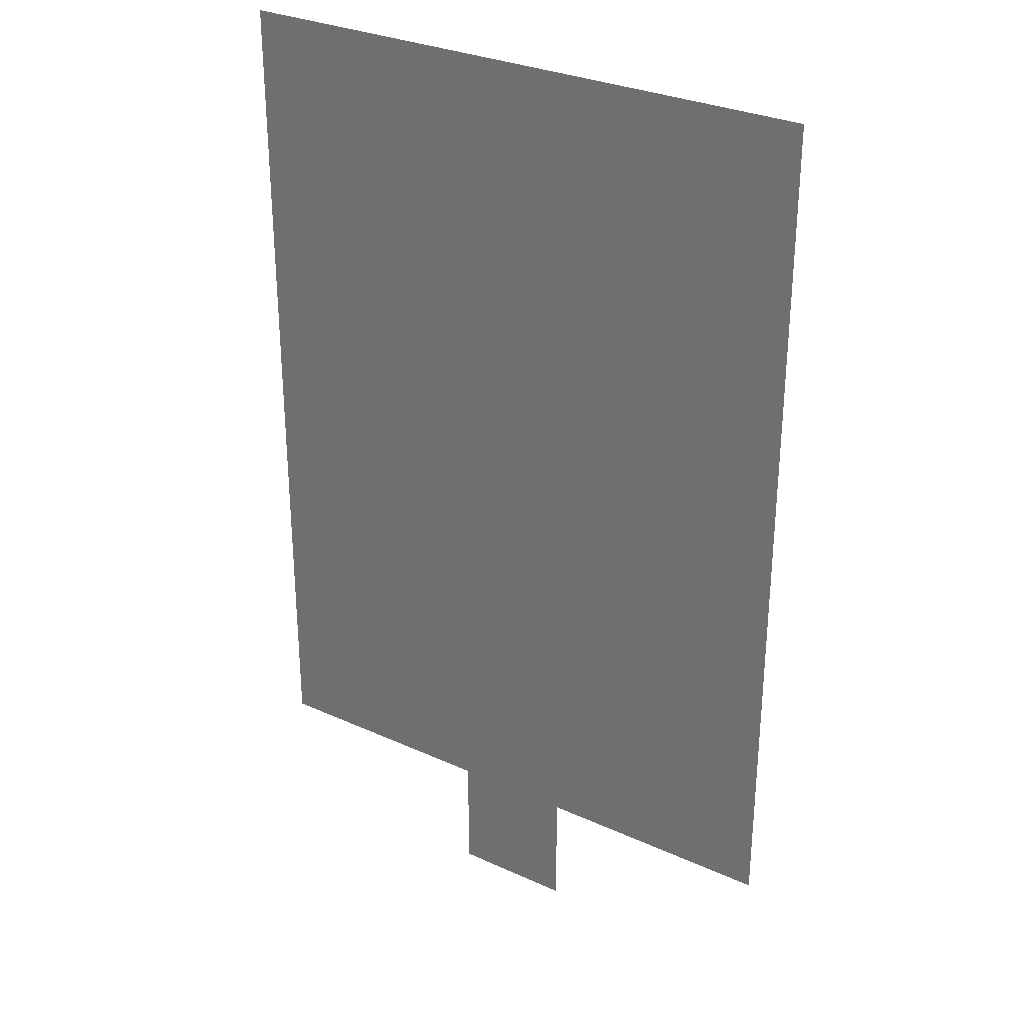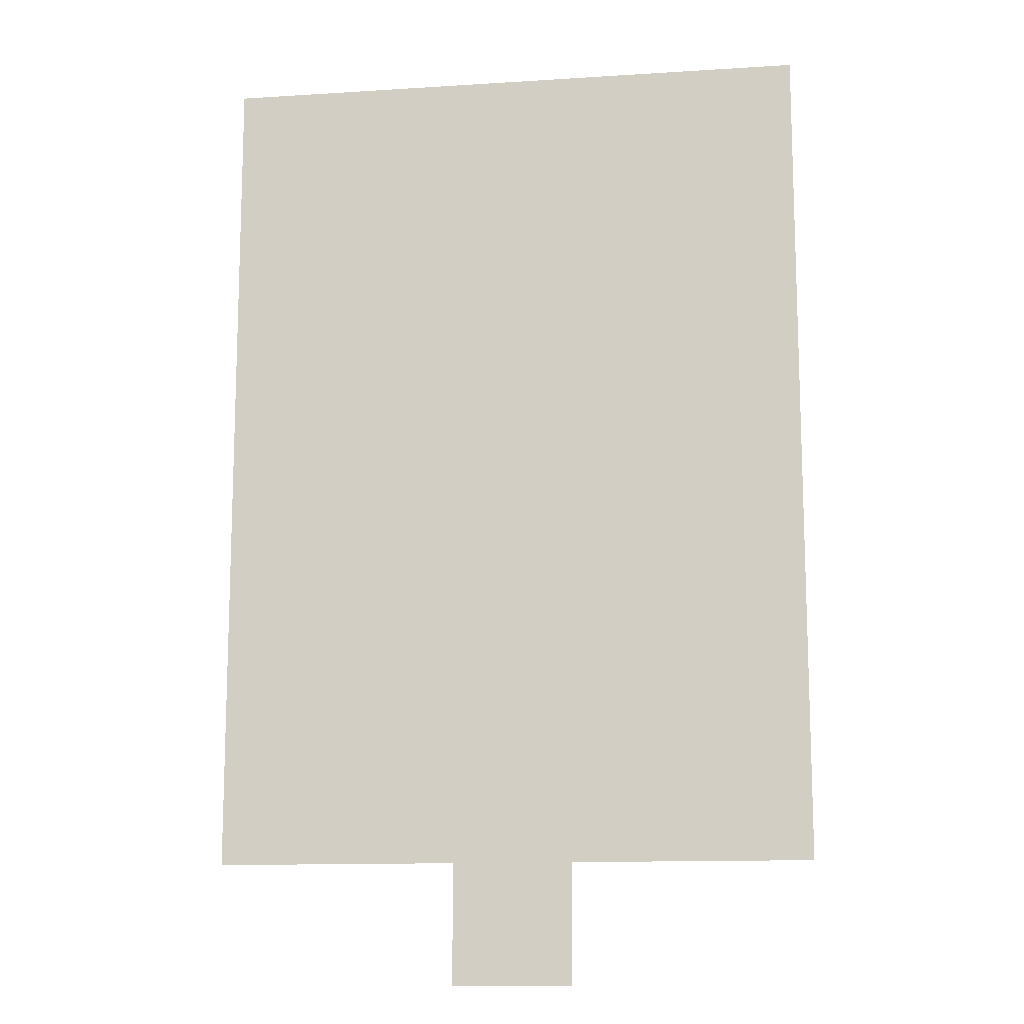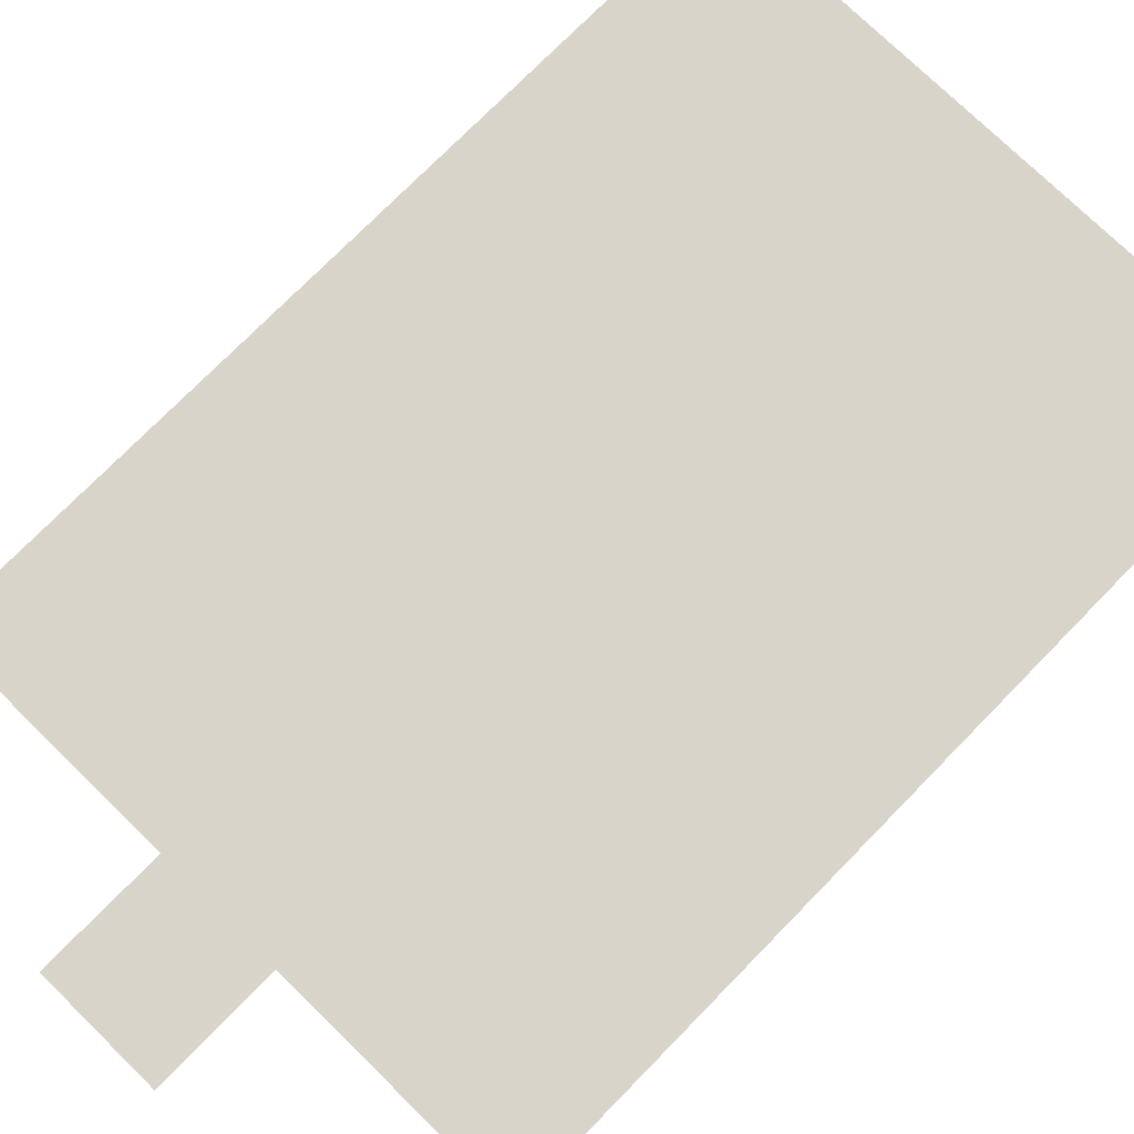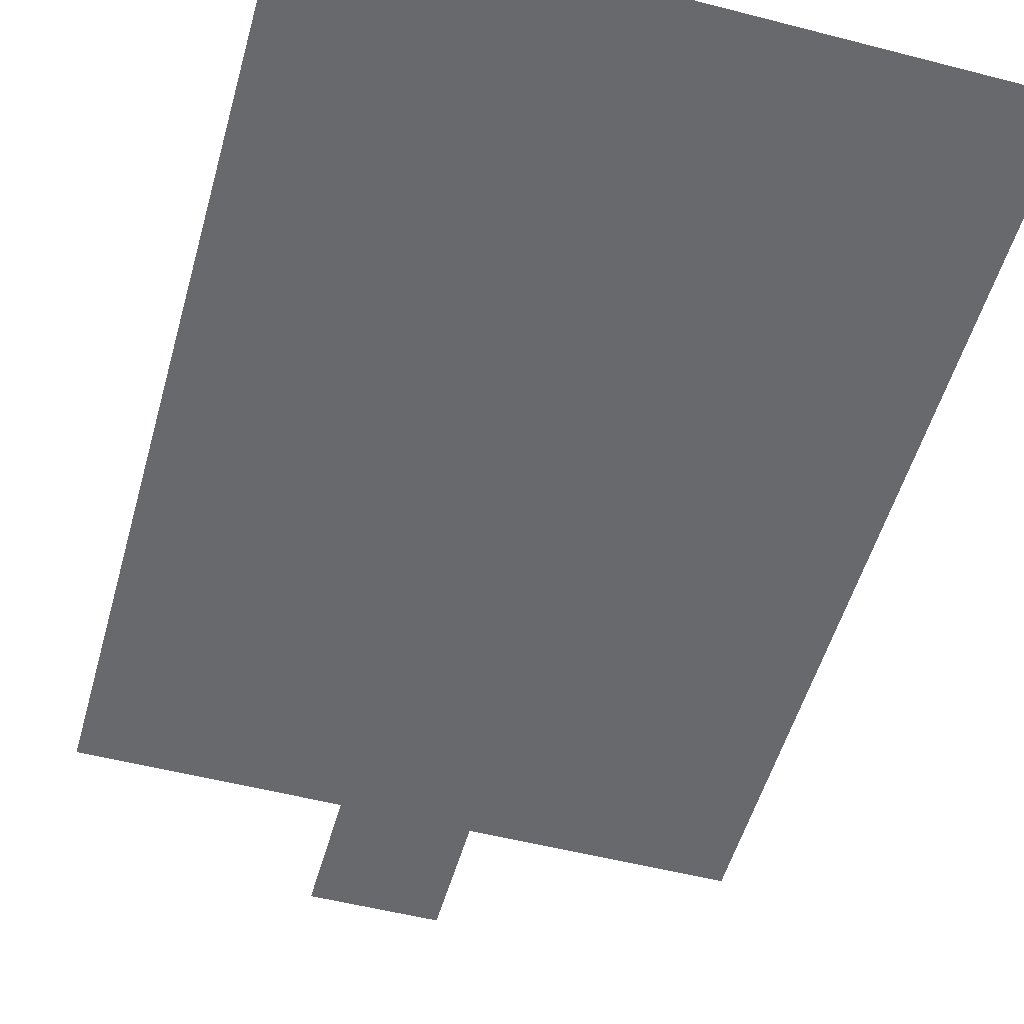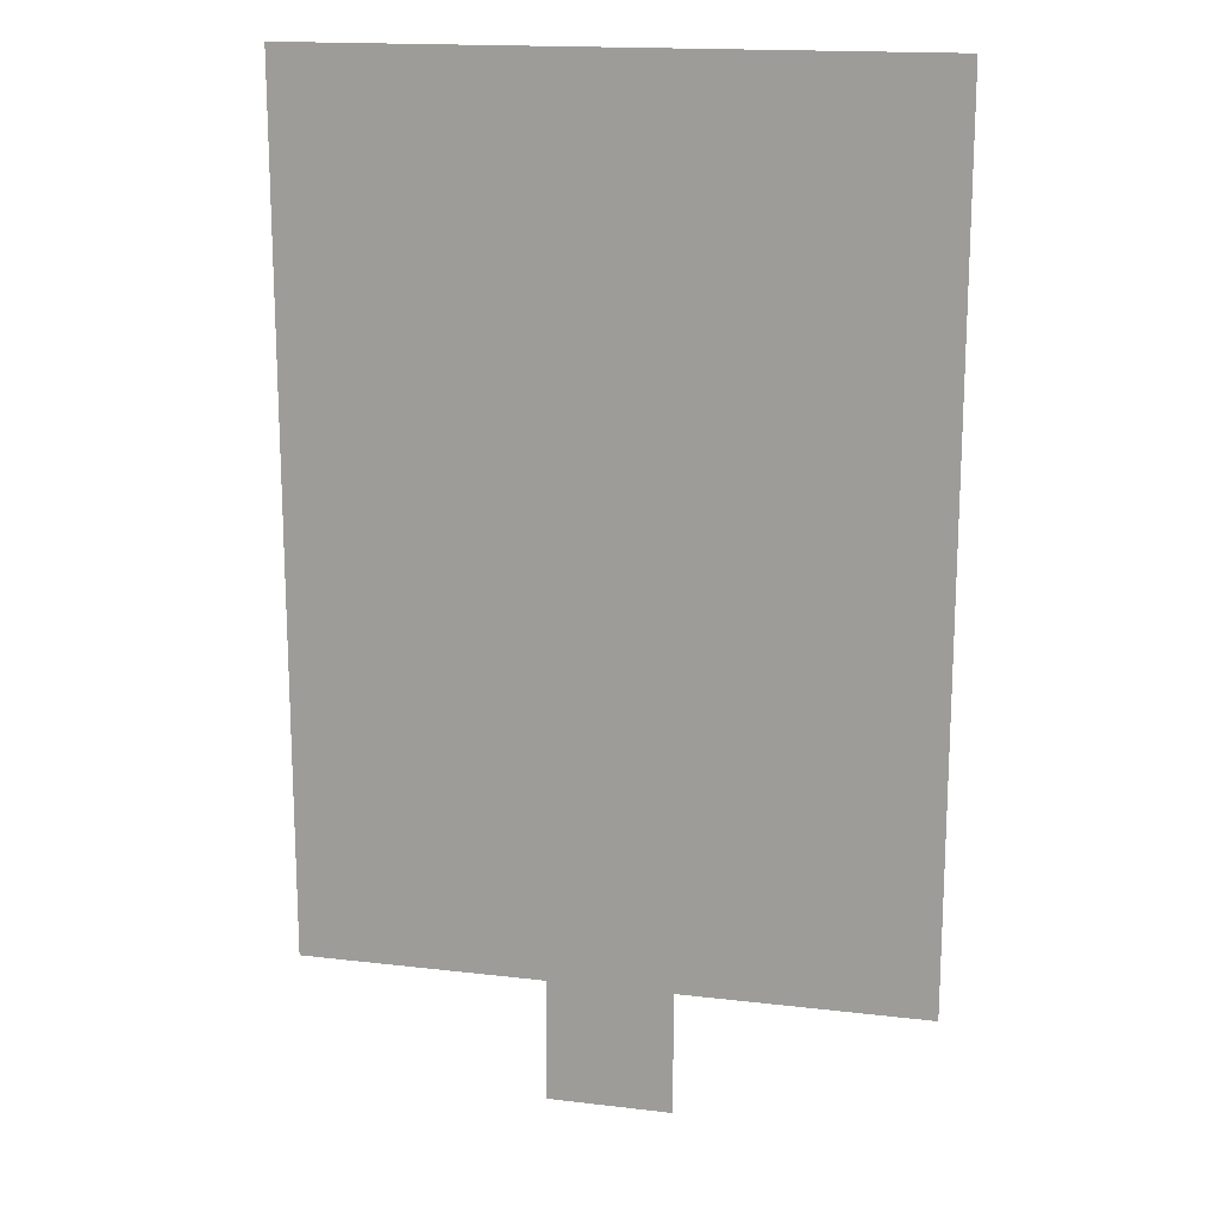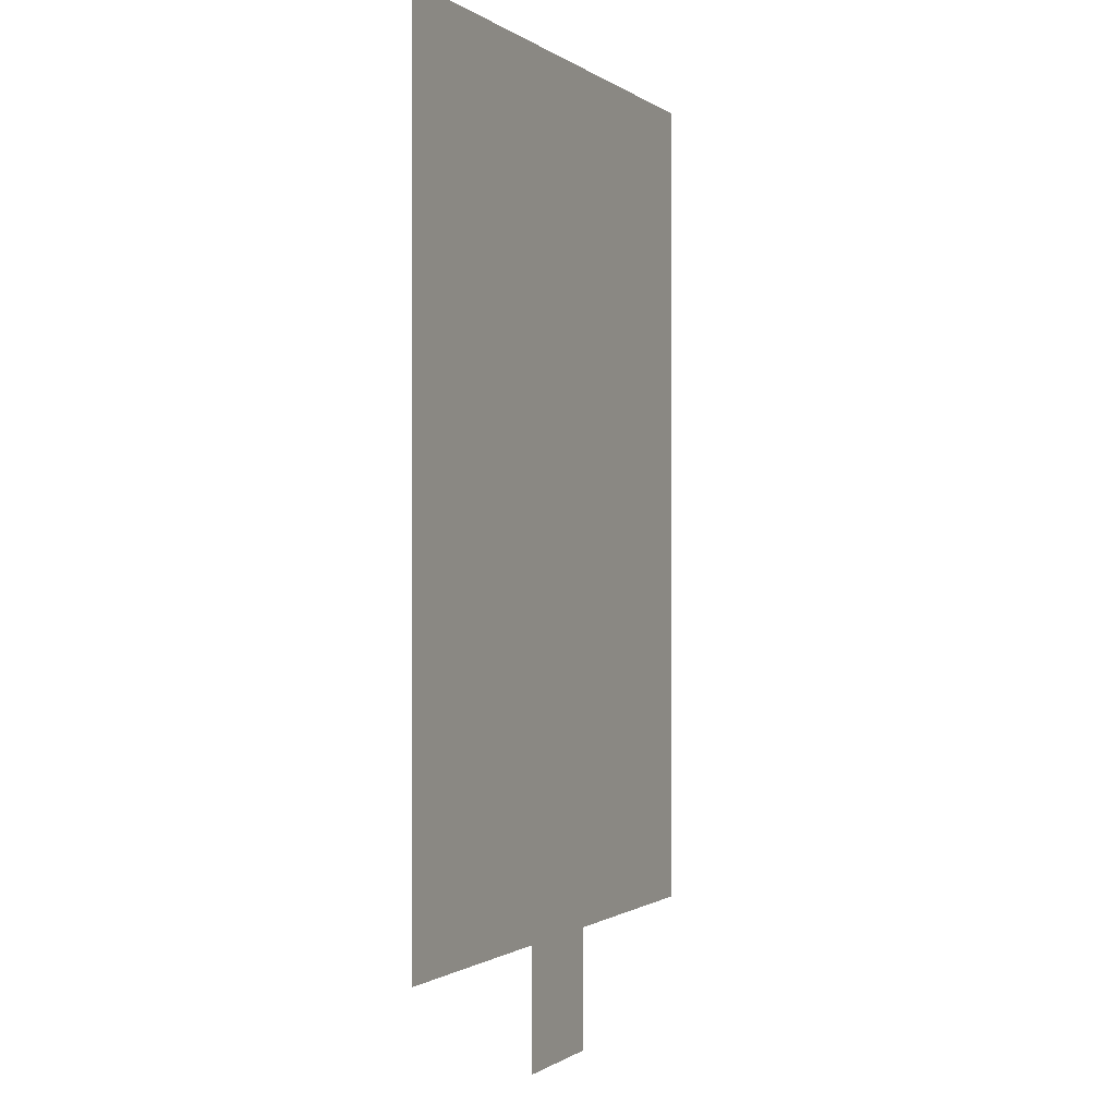
<metadata>
{"format":"obj","ext":"obj","renderer":"f3d","projection":"perspective","resolution":1024,"background":"white","views":[{"elev":30.1,"azim":33.5,"up":"+Y"},{"elev":-12.7,"azim":-171.6,"up":"+Y"},{"elev":74.9,"azim":44.4,"up":"+Z"},{"elev":-52.8,"azim":164.5,"up":"+Z"},{"elev":16.5,"azim":-166.4,"up":"+Y"},{"elev":-0.5,"azim":-66.0,"up":"+Y"}]}
</metadata>
<code>
v -176 -128 0
v -192 -128 0
v -192 -112 0
v -176 -112 0
v -160 -128 0
v -160 -112 0
v -144 -128 0
v -144 -112 0
v -128 -128 0
v -128 -112 0
v -112 -128 0
v -112 -112 0
v -176 -144 0
v -192 -144 0
v -160 -144 0
v -144 -144 0
v -128 -144 0
v -112 -144 0
v -176 -160 0
v -192 -160 0
v -160 -160 0
v -144 -160 0
v -128 -160 0
v -112 -160 0
v -176 -176 0
v -192 -176 0
v -160 -176 0
v -144 -176 0
v -128 -176 0
v -112 -176 0
v -176 -192 0
v -192 -192 0
v -160 -192 0
v -144 -192 0
v -128 -192 0
v -112 -192 0
v -176 -208 0
v -192 -208 0
v -160 -208 0
v -144 -208 0
v -128 -208 0
v -112 -208 0
v -176 -224 0
v -192 -224 0
v -160 -224 0
v -144 -224 0
v -128 -224 0
v -112 -224 0
v -144 -240 0
v -160 -240 0
g mesh_0001
f 1 2 3 4
f 5 1 4 6
f 7 5 6 8
f 9 7 8 10
f 11 9 10 12
f 13 14 2 1
f 15 13 1 5
f 16 15 5 7
f 17 16 7 9
f 18 17 9 11
f 19 20 14 13
f 21 19 13 15
f 22 21 15 16
f 23 22 16 17
f 24 23 17 18
f 25 26 20 19
f 27 25 19 21
f 28 27 21 22
f 29 28 22 23
f 30 29 23 24
f 31 32 26 25
f 33 31 25 27
f 34 33 27 28
f 35 34 28 29
f 36 35 29 30
f 37 38 32 31
f 39 37 31 33
f 40 39 33 34
f 41 40 34 35
f 42 41 35 36
f 43 44 38 37
f 45 43 37 39
f 46 45 39 40
f 47 46 40 41
f 48 47 41 42
f 49 50 45 46

</code>
